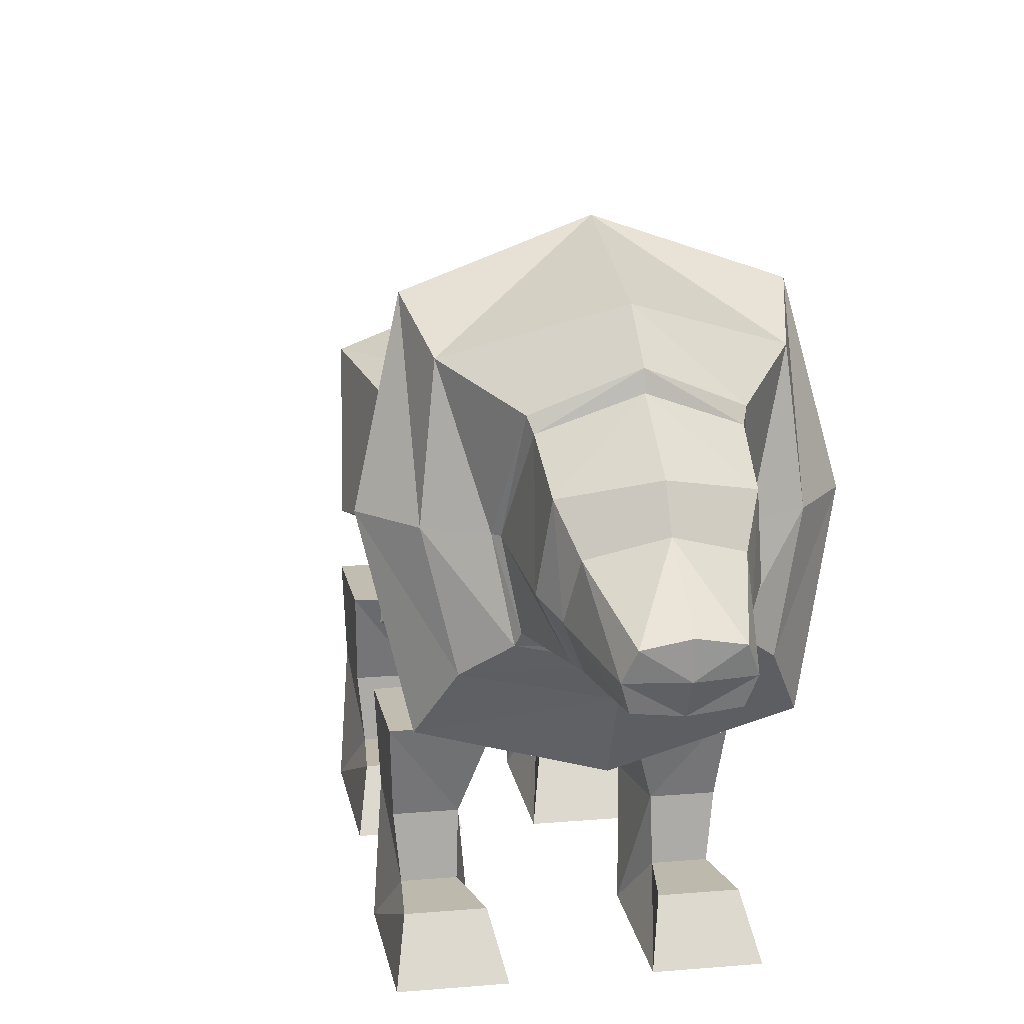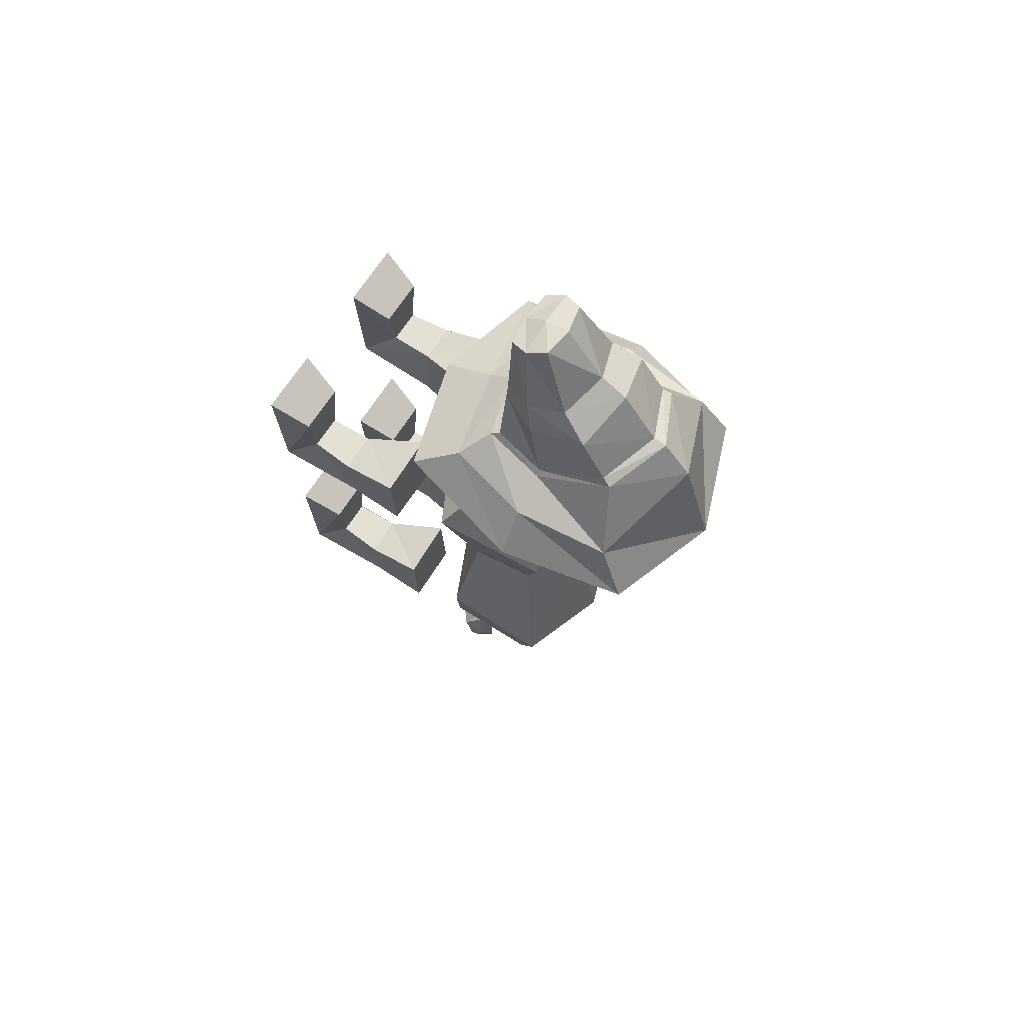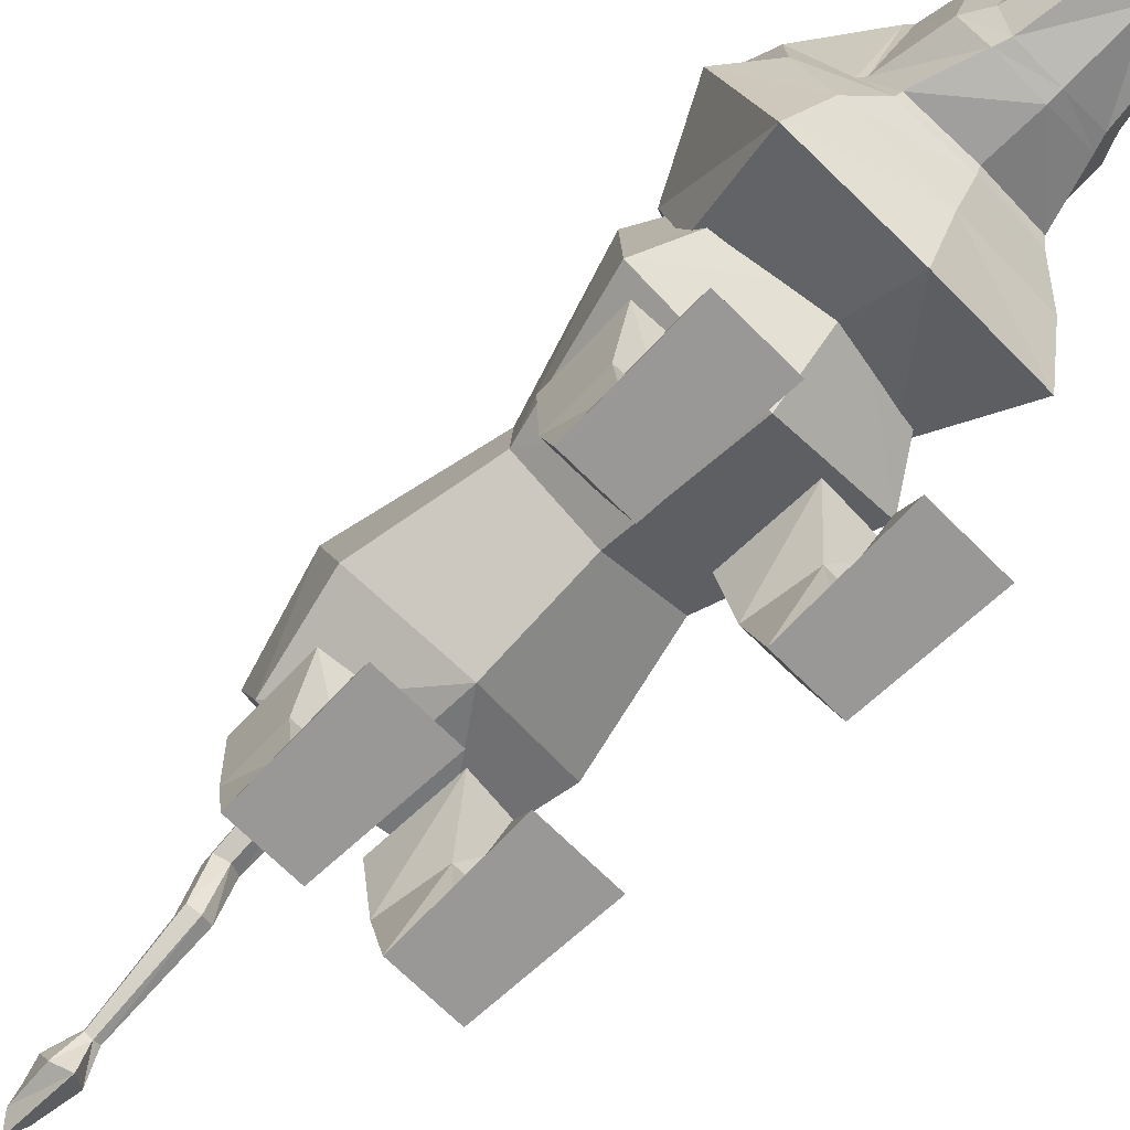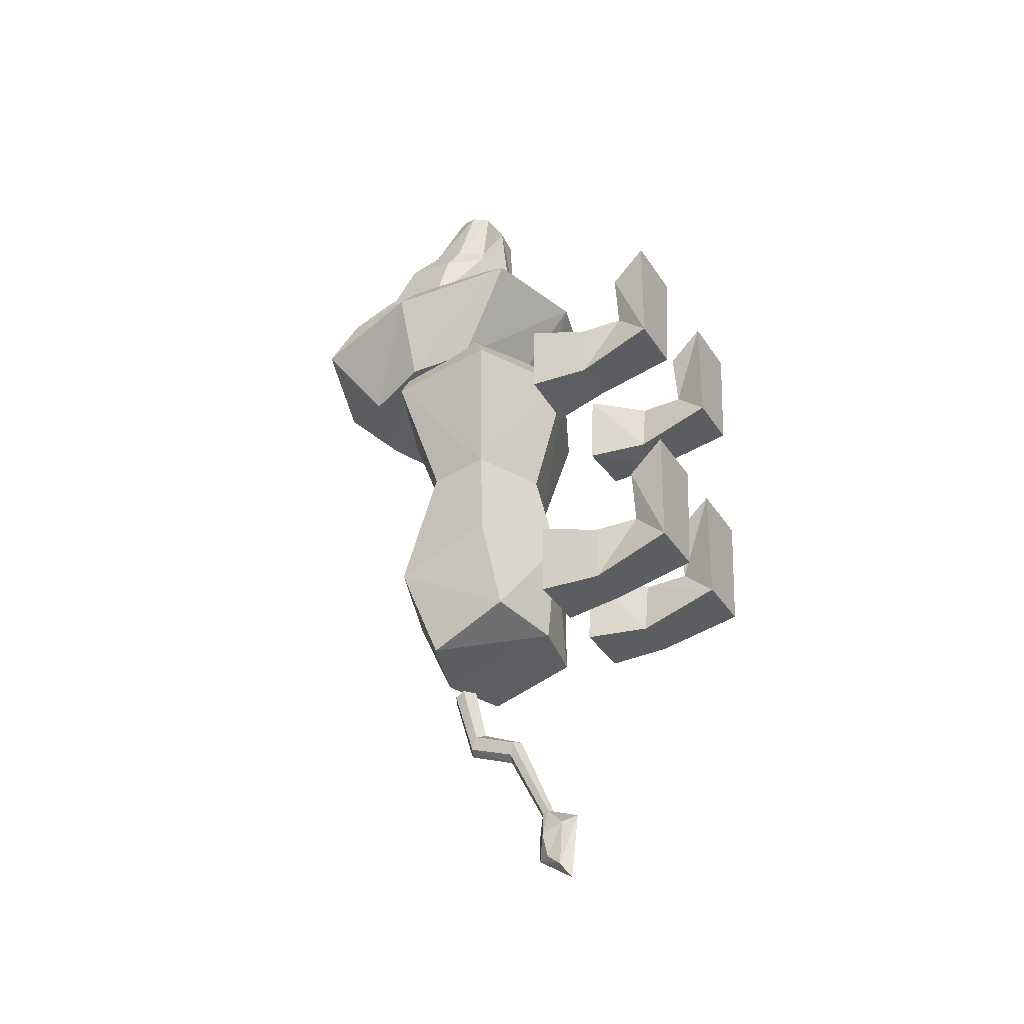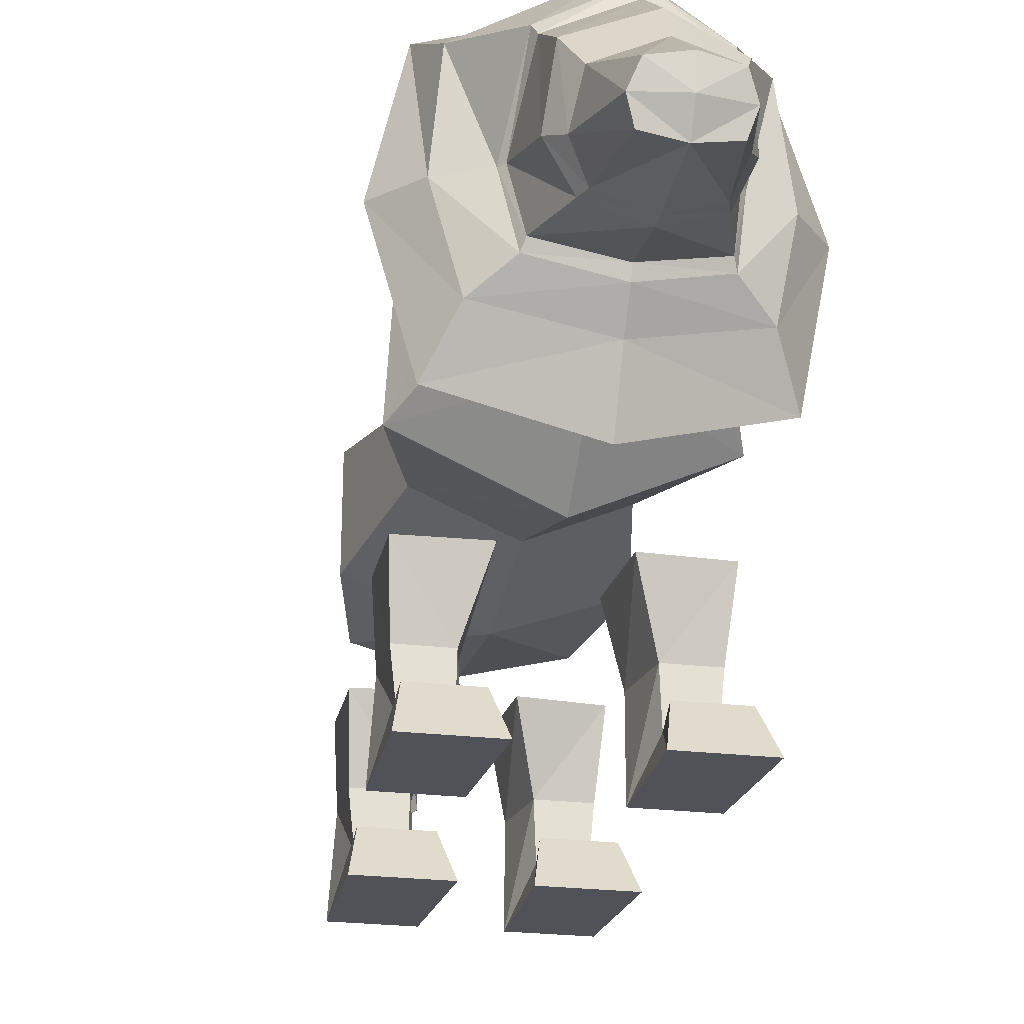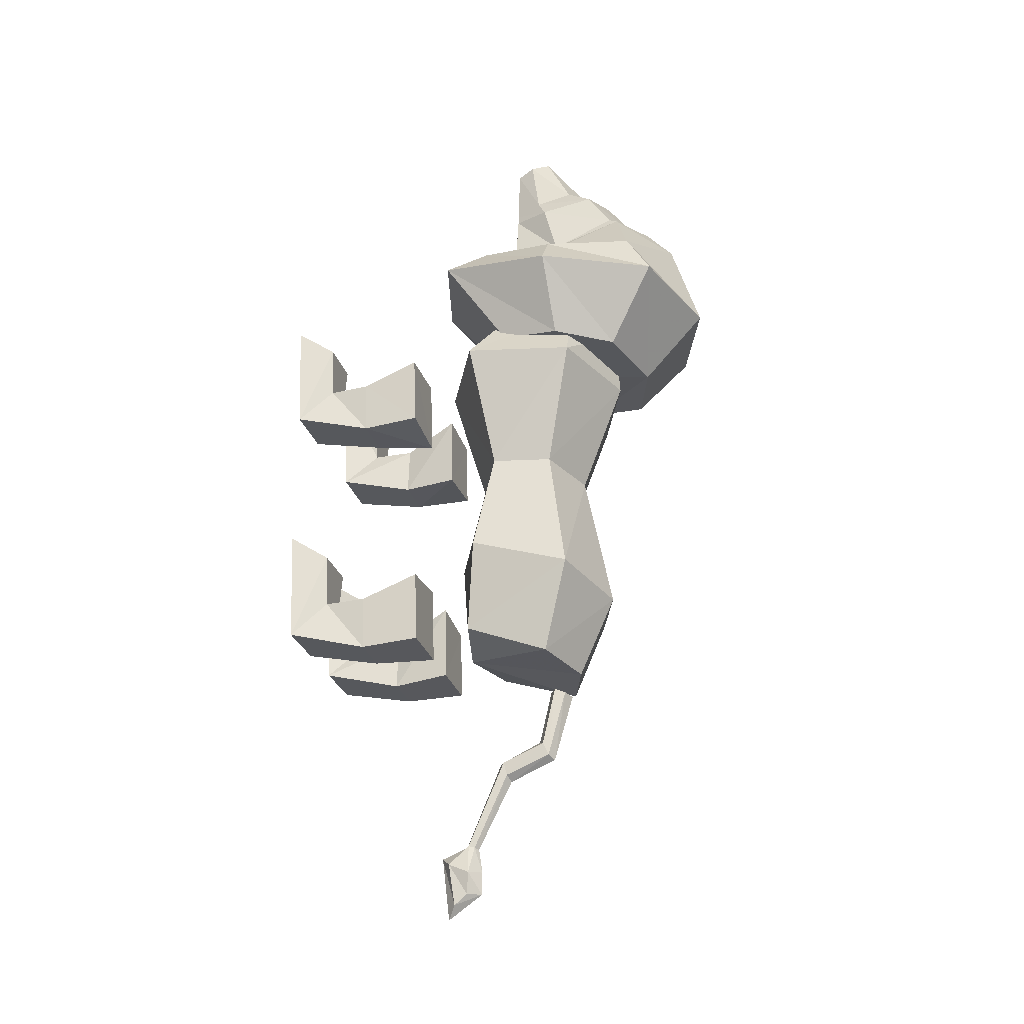
<metadata>
{"format":"obj","ext":"obj","renderer":"f3d","projection":"perspective","resolution":1024,"background":"white","views":[{"elev":15.2,"azim":-11.1,"up":"+Y"},{"elev":65.8,"azim":121.9,"up":"+Z"},{"elev":-70.0,"azim":-44.8,"up":"+Y"},{"elev":-36.6,"azim":-60.8,"up":"+Z"},{"elev":-23.2,"azim":-11.6,"up":"+Y"},{"elev":-28.3,"azim":105.7,"up":"+Z"}]}
</metadata>
<code>
o Lion_Cube
v 0.2298 0.6203 -0.9351
v 0.1946 0.7752 0.3029
v 0.2046 0.8755 -1.029
v 0.1846 0.9766 0.2729
v 0.2944 0.6546 -0.6562
v 0.2196 0.7049 -0.3118
v 0.3324 0.6458 0.07841
v 0.2785 0.9637 -0.752
v 0.2011 0.8948 -0.3234
v 0.3075 0.989 0.0476
v 0.2607 0.7528 0.1586
v 0.09037 0.7625 0.9953
v 0.2309 1.135 0.09103
v 0.0857 0.8743 1.034
v 0.3321 1.292 0.3124
v 0.3327 0.5605 0.4366
v 0.1809 1.151 0.6444
v 0.2182 0.9297 0.5392
v 0.1087 0.8179 1.014
v 0.2937 0.9443 0.1316
v 0.1873 0.7488 0.581
v 0.4188 0.9331 0.3671
v 0.3271 0.9302 0.4827
v 0.2971 1.21 0.4614
v 0.2709 0.6849 0.5214
v 0.1719 1.125 0.6619
v 0.1784 0.7742 0.5944
v 0.205 0.9299 0.5561
v 0.1848 0.8826 0.7397
v 0.129 0.7676 0.7524
v 0.1655 1.048 0.7795
v 0.1326 0.9646 0.8424
v 0.1166 0.7656 0.7904
v 0.1538 0.8533 0.8034
v 0.03493 0.8968 -1.112
v 0.02844 0.5659 -1.76
v 0.01699 0.5868 -1.607
v 0.02021 0.5674 -1.601
v 0.04189 0.864 -1.101
v 0.02782 0.5255 -1.792
v 0.03266 0.6867 -1.336
v 0.03348 0.8193 -1.282
v 0.04565 0.5742 -1.694
v 0.04159 0.5088 -1.663
v 0.02767 0.8368 -1.32
v 0.0275 0.6965 -1.376
v 0.1016 0.1242 -0.6214
v 0.07405 0.003976 -0.5444
v 0.2836 0.003976 -0.5444
v 0.2561 0.1242 -0.6214
v 0.07405 0.4445 -0.7091
v 0.06635 0.4512 -0.9586
v 0.2546 0.4512 -0.9586
v 0.2602 0.4445 -0.7283
v 0.1021 0.2622 -0.9643
v 0.125 0.2581 -0.7899
v 0.2446 0.2622 -0.9643
v 0.2487 0.2581 -0.7899
v 0.129 0.1238 -0.7865
v 0.2351 0.1238 -0.7865
v 0.2704 0.01505 -0.9013
v 0.08727 0.01505 -0.9013
v 0.1593 0.1263 0.1797
v 0.1325 0.008974 0.2548
v 0.337 0.008974 0.2548
v 0.3102 0.1263 0.1797
v 0.1258 0.4388 0.08313
v 0.1183 0.4453 -0.1636
v 0.3112 0.4453 -0.1493
v 0.3176 0.4388 0.07541
v 0.1599 0.2609 -0.1548
v 0.1822 0.2569 0.0153
v 0.299 0.2609 -0.1548
v 0.303 0.2569 0.0153
v 0.1861 0.1259 0.01862
v 0.2897 0.1259 0.01862
v 0.3241 0.01978 -0.09341
v 0.1454 0.01978 -0.09341
v -0.2298 0.6203 -0.9351
v -0.1946 0.7752 0.3029
v -0.2046 0.8755 -1.029
v -0.1846 0.9766 0.2729
v -0.2944 0.6546 -0.6562
v -0.2196 0.7049 -0.3118
v -0.3324 0.6458 0.07841
v -0.2785 0.9637 -0.752
v -0.2011 0.8948 -0.3234
v -0.3075 0.989 0.0476
v 0 0.5689 -0.9541
v 0 0.6824 0.3168
v 0 0.9437 -1.04
v 0 1.092 0.2616
v 0 0.5342 -0.6125
v 0 0.608 -0.3091
v 0 0.4893 0.09388
v 0 1.059 -0.782
v 0 0.9703 -0.3293
v 0 1.108 0.03788
v -0.2607 0.7528 0.1586
v -0.09037 0.7625 0.9953
v -0.2309 1.135 0.09103
v -0.0857 0.8743 1.034
v -0.3321 1.292 0.3124
v -0.3327 0.5605 0.4366
v -0.1809 1.151 0.6444
v -0.2182 0.9297 0.5392
v -0.1087 0.8179 1.014
v -0.2937 0.9443 0.1316
v -0.1873 0.7488 0.581
v -0.4188 0.9331 0.3671
v 0 1.209 0.07657
v 0 0.7091 0.166
v 0 0.8905 1.04
v 0 0.7509 0.9901
v 0 0.4734 0.4509
v 0 1.408 0.2939
v 0 0.8179 1.031
v 0 0.9464 0.1254
v 0 1.232 0.6905
v 0 0.7079 0.5907
v -0.3271 0.9302 0.4827
v -0.2971 1.21 0.4614
v -0.2709 0.6849 0.5214
v 0 0.6296 0.5328
v 0 1.316 0.5954
v -0.1719 1.125 0.6619
v -0.1784 0.7742 0.5944
v -0.205 0.9299 0.5561
v 0 0.7391 0.603
v 0 1.192 0.6986
v 0 0.7258 0.7552
v -0.1848 0.8826 0.7397
v -0.129 0.7676 0.7524
v -0.1655 1.048 0.7795
v 0 1.087 0.8423
v -0.1326 0.9646 0.8424
v -0.1166 0.7656 0.7904
v -0.1538 0.8533 0.8034
v 0 0.7293 0.7917
v 0 1.007 0.8857
v -0.03493 0.8968 -1.112
v -0.02844 0.5659 -1.76
v -0.01699 0.5868 -1.607
v -0.02021 0.5674 -1.601
v -0.04189 0.864 -1.101
v -0.02782 0.5255 -1.792
v -0.03266 0.6867 -1.336
v -0.03348 0.8193 -1.282
v 0 0.8417 -1.094
v 0 0.9133 -1.118
v 0 0.4996 -1.832
v 0 0.6074 -1.757
v 0 0.8017 -1.266
v 0 0.6707 -1.327
v 0 0.5582 -1.599
v 0 0.851 -1.331
v 0 0.4756 -1.632
v -0.04565 0.5742 -1.694
v 0 0.608 -1.685
v -0.04159 0.5088 -1.663
v 0 0.705 -1.391
v 0 0.5966 -1.61
v -0.02767 0.8368 -1.32
v -0.0275 0.6965 -1.376
v -0.1016 0.1242 -0.6214
v -0.07405 0.003976 -0.5444
v -0.2836 0.003976 -0.5444
v -0.2561 0.1242 -0.6214
v -0.07405 0.4445 -0.7091
v -0.06635 0.4512 -0.9586
v -0.2546 0.4512 -0.9586
v -0.2602 0.4445 -0.7283
v -0.1021 0.2622 -0.9643
v -0.125 0.2581 -0.7899
v -0.2446 0.2622 -0.9643
v -0.2487 0.2581 -0.7899
v -0.129 0.1238 -0.7865
v -0.2351 0.1238 -0.7865
v -0.2704 0.01505 -0.9013
v -0.08727 0.01505 -0.9013
v -0.1593 0.1263 0.1797
v -0.1325 0.008974 0.2548
v -0.337 0.008974 0.2548
v -0.3102 0.1263 0.1797
v -0.1258 0.4388 0.08313
v -0.1183 0.4453 -0.1636
v -0.3112 0.4453 -0.1493
v -0.3176 0.4388 0.07541
v -0.1599 0.2609 -0.1548
v -0.1822 0.2569 0.0153
v -0.299 0.2609 -0.1548
v -0.303 0.2569 0.0153
v -0.1861 0.1259 0.01862
v -0.2897 0.1259 0.01862
v -0.3241 0.01978 -0.09341
v -0.1454 0.01978 -0.09341
f 7 10 4 2
f 1 3 8 5
f 5 8 9 6
f 6 9 10 7
f 7 2 90 95
f 10 98 92 4
f 3 1 89 91
f 1 5 93 89
f 5 6 94 93
f 6 7 95 94
f 3 91 96 8
f 8 96 97 9
f 9 97 98 10
f 118 20 11 112
f 34 19 12 33
f 115 112 11 16
f 20 22 16 11
f 124 115 16 25
f 32 14 19 34
f 13 15 22 20
f 111 13 20 118
f 24 17 18 23
f 23 18 21 25
f 129 120 21 27
f 19 117 114 12
f 15 13 111 116
f 24 15 116 125
f 14 113 117 19
f 26 17 119 130
f 120 124 25 21
f 15 24 23 22
f 22 23 25 16
f 17 24 125 119
f 18 28 27 21
f 17 26 28 18
f 131 129 27 30
f 31 26 130 135
f 28 29 30 27
f 139 131 30 33
f 26 31 29 28
f 32 31 135 140
f 29 34 33 30
f 31 32 34 29
f 114 139 33 12
f 14 32 140 113
f 37 46 41 38
f 157 151 40 44
f 43 37 38 44
f 45 35 39 42
f 152 36 40 151
f 154 155 38 41
f 43 36 152 159
f 153 154 41 42
f 35 150 149 39
f 149 153 42 39
f 37 43 159 162
f 46 37 162 161
f 35 45 156 150
f 45 46 161 156
f 155 157 44 38
f 46 45 42 41
f 36 43 44 40
f 59 62 48 47
f 62 61 49 48
f 61 60 50 49
f 60 59 47 50
f 47 48 49 50
f 54 53 52 51
f 51 52 55 56
f 52 53 57 55
f 53 54 58 57
f 54 51 56 58
f 55 57 61 62
f 58 56 59 60
f 56 55 62 59
f 57 58 60 61
f 75 78 64 63
f 78 77 65 64
f 77 76 66 65
f 76 75 63 66
f 63 64 65 66
f 70 69 68 67
f 67 68 71 72
f 68 69 73 71
f 69 70 74 73
f 70 67 72 74
f 71 73 77 78
f 74 72 75 76
f 72 71 78 75
f 73 74 76 77
f 85 80 82 88
f 79 83 86 81
f 83 84 87 86
f 84 85 88 87
f 85 95 90 80
f 88 82 92 98
f 81 91 89 79
f 79 89 93 83
f 83 93 94 84
f 84 94 95 85
f 81 86 96 91
f 86 87 97 96
f 87 88 98 97
f 118 112 99 108
f 138 137 100 107
f 115 104 99 112
f 108 99 104 110
f 124 123 104 115
f 136 138 107 102
f 101 108 110 103
f 111 118 108 101
f 122 121 106 105
f 121 123 109 106
f 129 127 109 120
f 107 100 114 117
f 103 116 111 101
f 122 125 116 103
f 102 107 117 113
f 126 130 119 105
f 120 109 123 124
f 103 110 121 122
f 110 104 123 121
f 105 119 125 122
f 106 109 127 128
f 105 106 128 126
f 131 133 127 129
f 134 135 130 126
f 128 127 133 132
f 139 137 133 131
f 126 128 132 134
f 136 140 135 134
f 132 133 137 138
f 134 132 138 136
f 114 100 137 139
f 102 113 140 136
f 143 144 147 164
f 157 160 146 151
f 158 160 144 143
f 163 148 145 141
f 152 151 146 142
f 154 147 144 155
f 158 159 152 142
f 153 148 147 154
f 141 145 149 150
f 149 145 148 153
f 143 162 159 158
f 164 161 162 143
f 141 150 156 163
f 163 156 161 164
f 155 144 160 157
f 164 147 148 163
f 142 146 160 158
f 177 165 166 180
f 180 166 167 179
f 179 167 168 178
f 178 168 165 177
f 165 168 167 166
f 172 169 170 171
f 169 174 173 170
f 170 173 175 171
f 171 175 176 172
f 172 176 174 169
f 173 180 179 175
f 176 178 177 174
f 174 177 180 173
f 175 179 178 176
f 193 181 182 196
f 196 182 183 195
f 195 183 184 194
f 194 184 181 193
f 181 184 183 182
f 188 185 186 187
f 185 190 189 186
f 186 189 191 187
f 187 191 192 188
f 188 192 190 185
f 189 196 195 191
f 192 194 193 190
f 190 193 196 189
f 191 195 194 192

</code>
